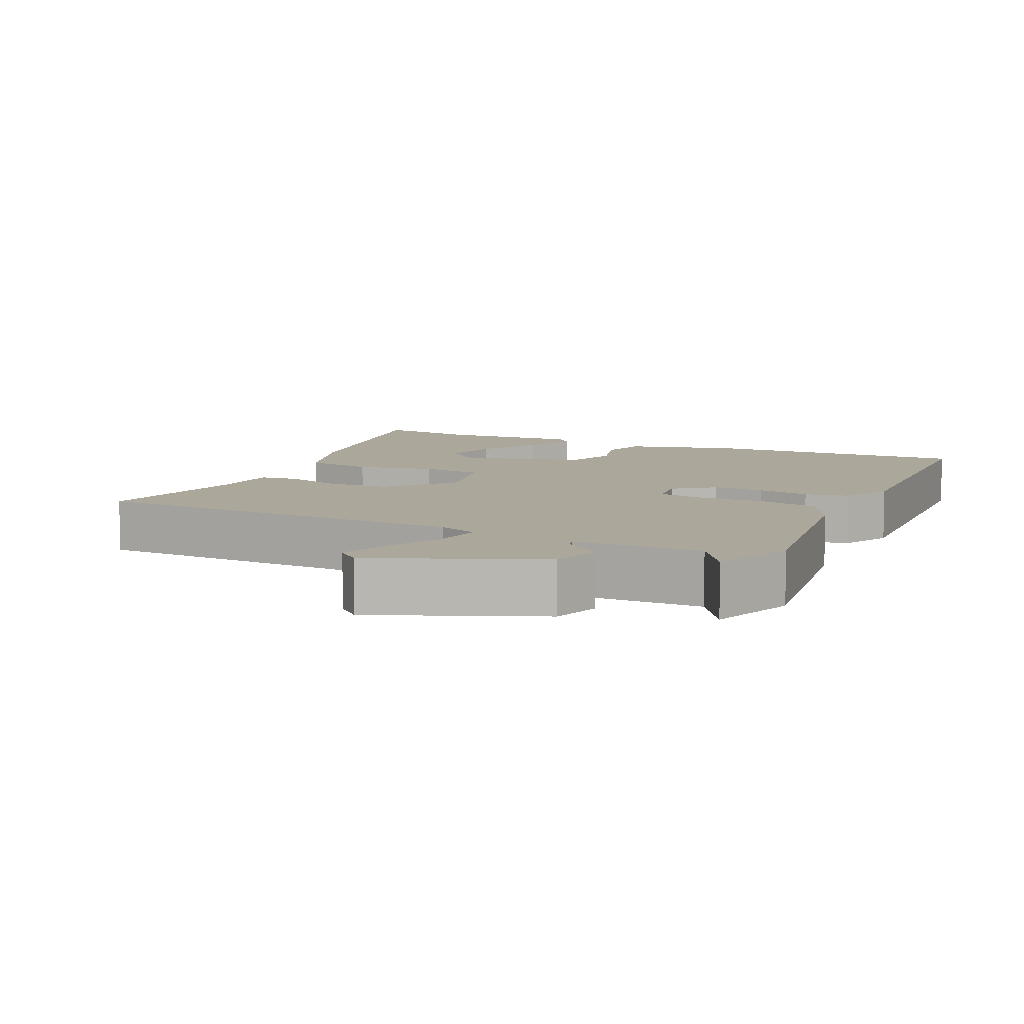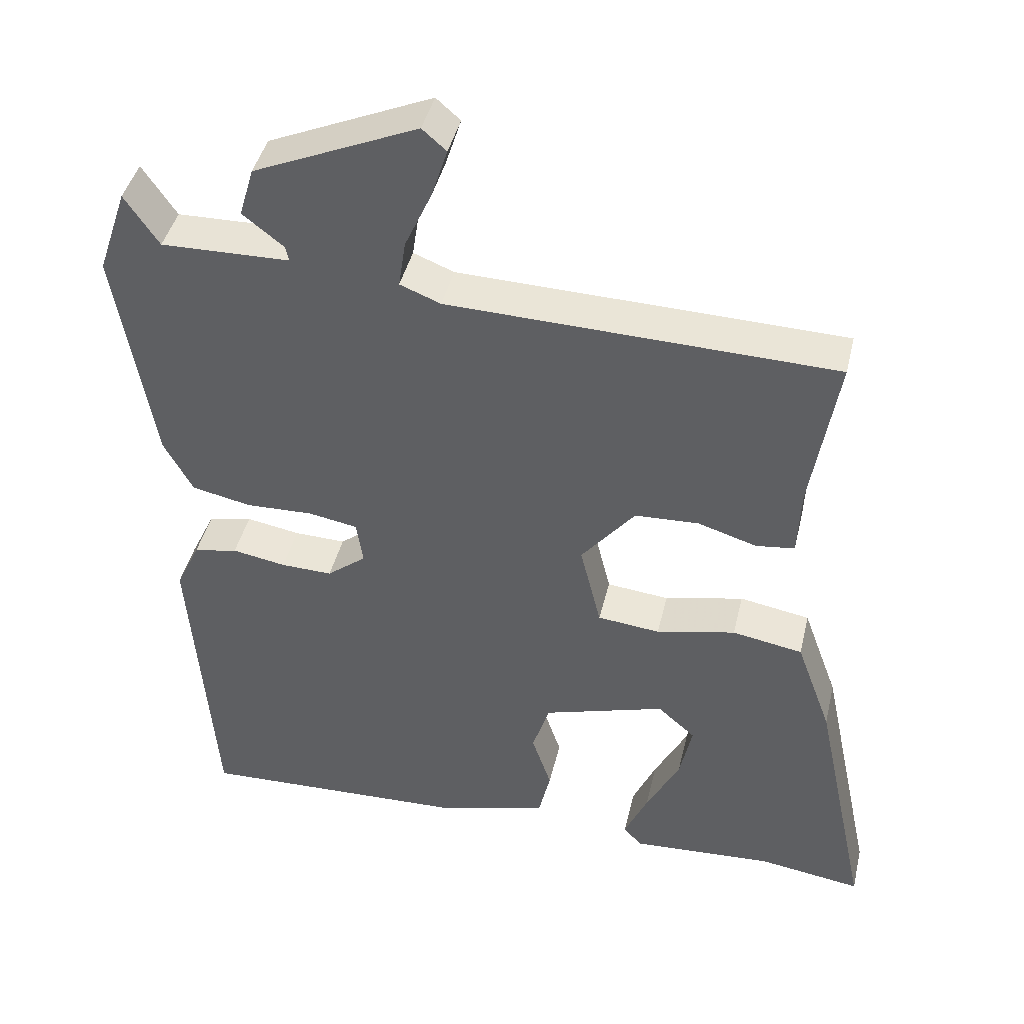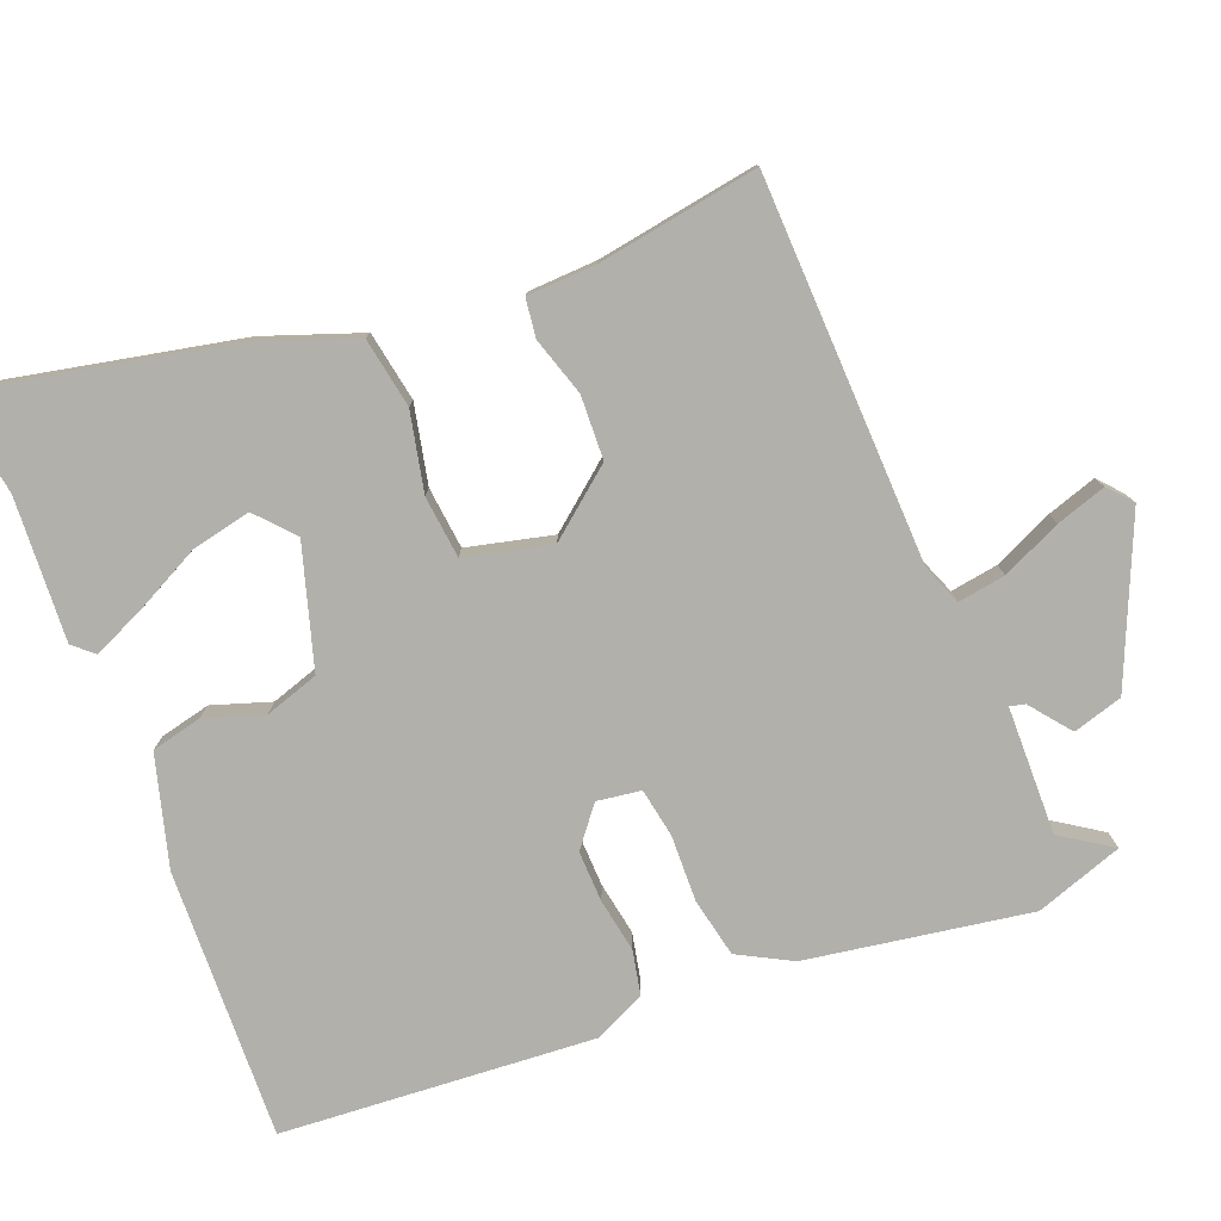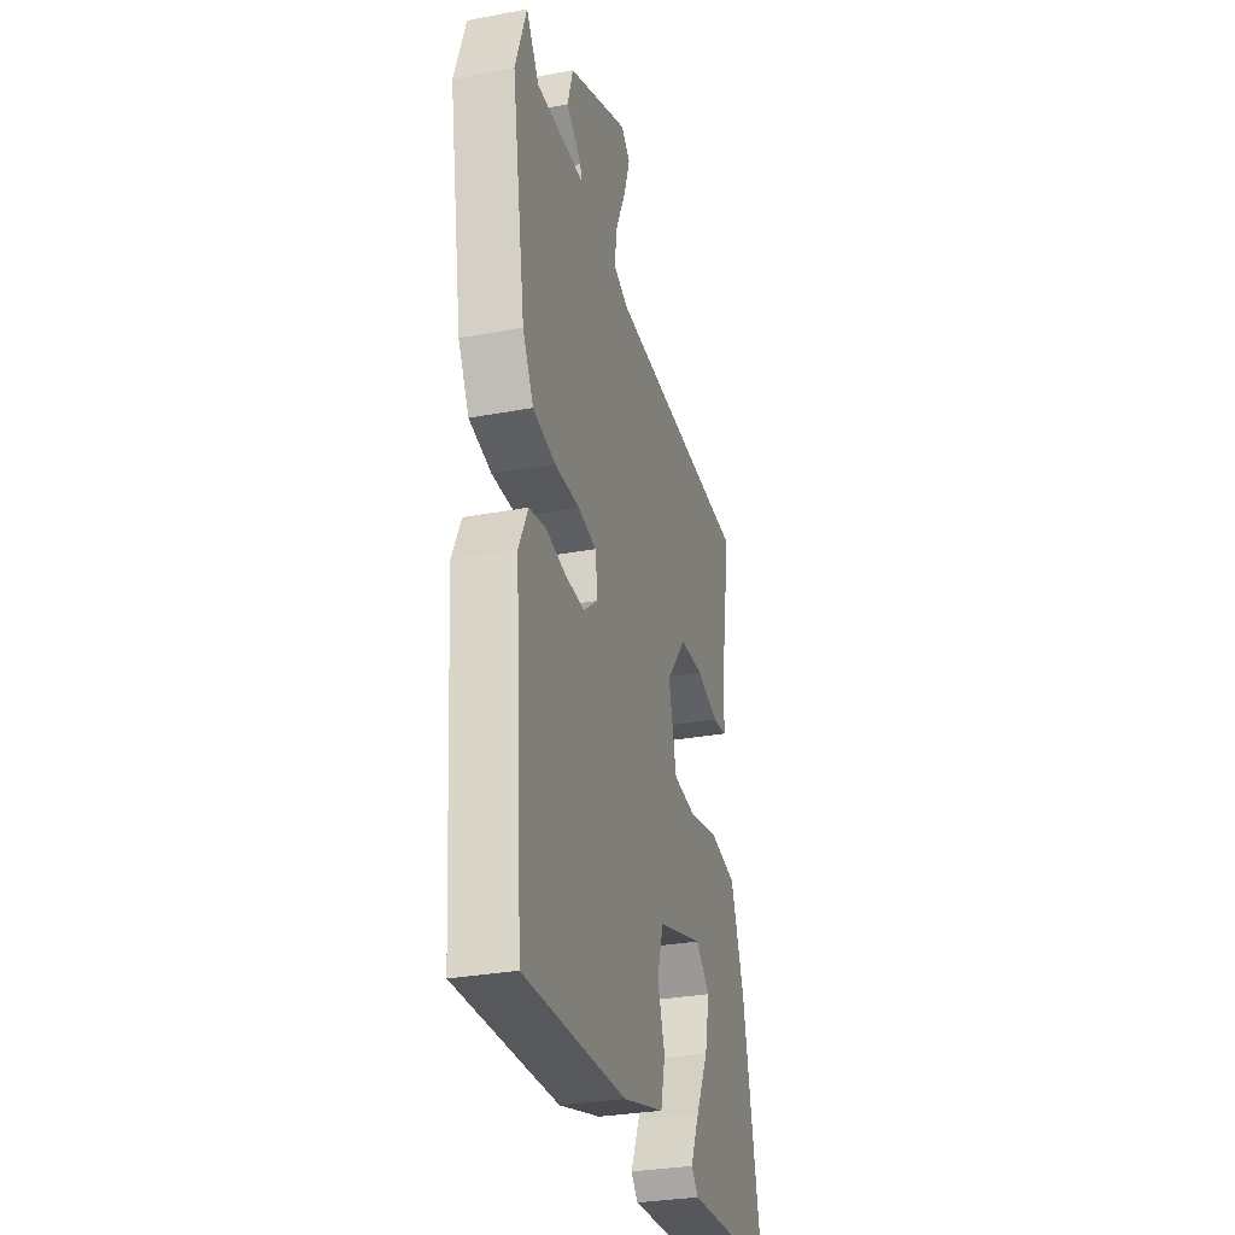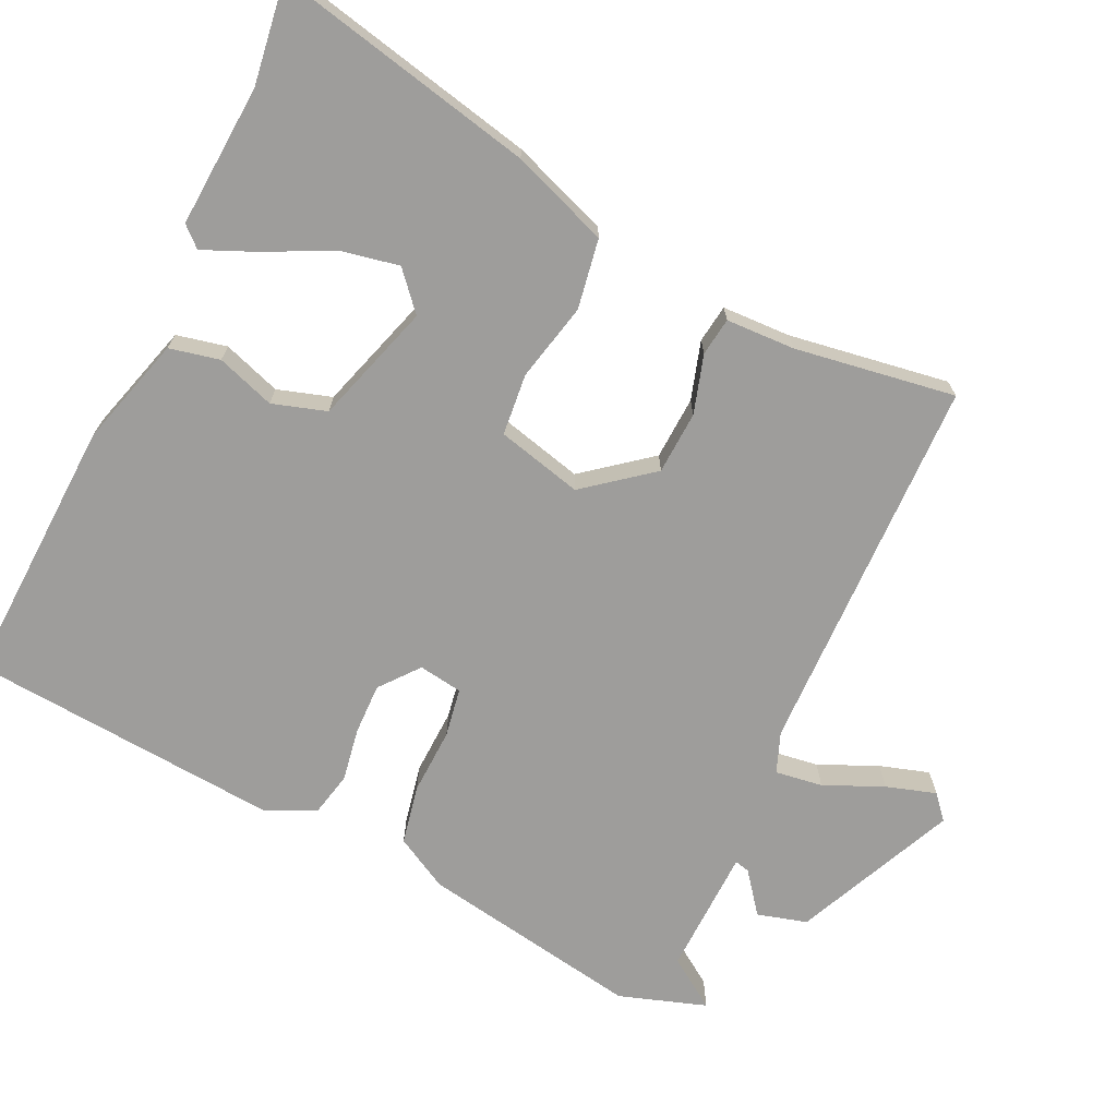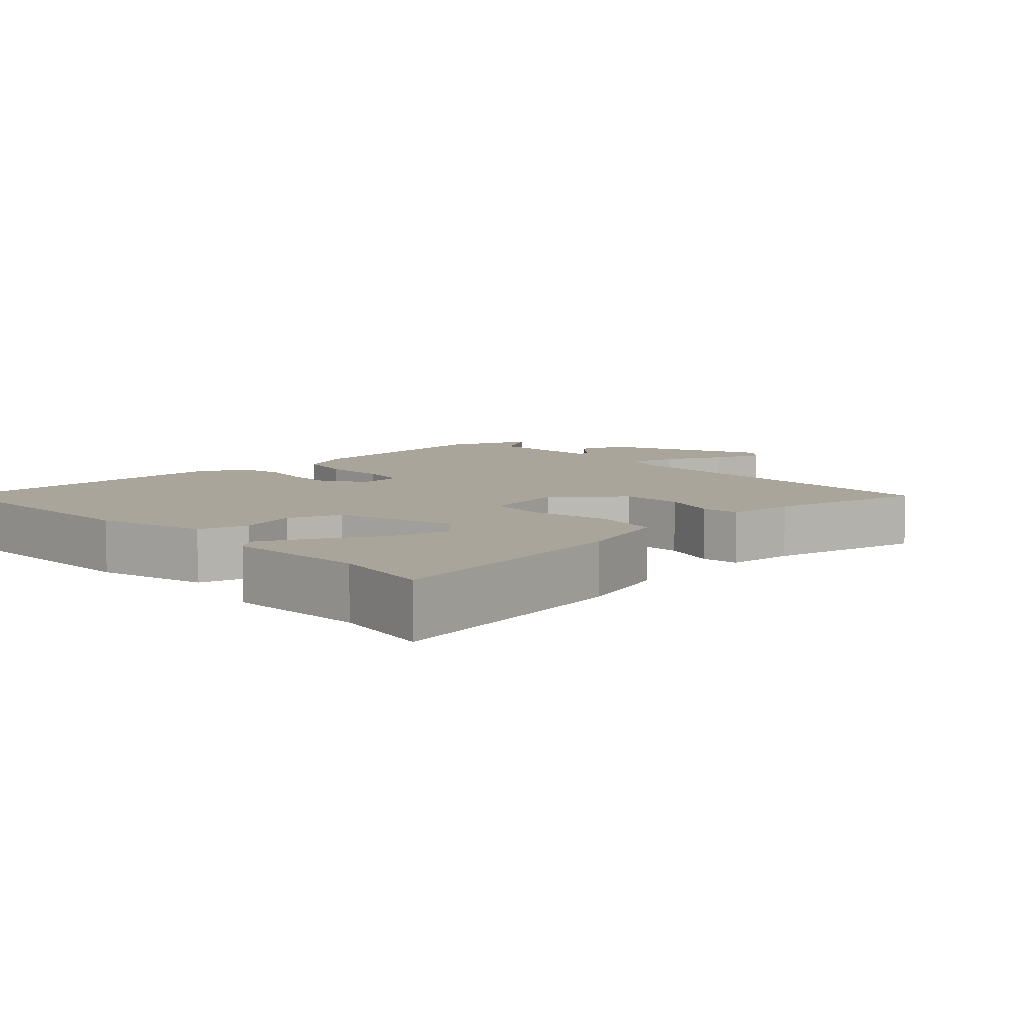
<metadata>
{"format":"obj","ext":"obj","renderer":"f3d","projection":"perspective","resolution":1024,"background":"white","views":[{"elev":8.2,"azim":26.1,"up":"+Y"},{"elev":43.0,"azim":-166.8,"up":"+Z"},{"elev":-78.5,"azim":-68.3,"up":"+Y"},{"elev":-30.6,"azim":105.1,"up":"+Z"},{"elev":-70.5,"azim":-115.7,"up":"+Y"},{"elev":7.5,"azim":-131.9,"up":"+Y"}]}
</metadata>
<code>
v 0.421 0.07 -0.521
v 0.047 0.07 -0.507
v -0.106 0.07 -0.464
v -0.122 0.07 -0.394
v -0.095 0.07 -0.313
v -0.119 0.07 -0.238
v -0.287 0.07 -0.187
v -0.339 0.07 -0.233
v -0.322 0.07 -0.315
v -0.276 0.07 -0.406
v -0.244 0.07 -0.479
v -0.269 0.07 -0.507
v -0.467 0.07 -0.495
v -0.609 0.07 -0.516
v -0.532 0.07 -0.153
v -0.483 0.07 -0.018
v -0.386 0.07 -0.001
v -0.277 0.07 -0.025
v -0.191 0.07 -0.016
v -0.162 0.07 0.103
v -0.236 0.07 0.195
v -0.324 0.07 0.199
v -0.405 0.07 0.174
v -0.458 0.07 0.181
v -0.462 0.07 0.277
v -0.498 0.07 0.5
v 0.033 0.07 0.515
v 0.089 0.07 0.537
v 0.079 0.07 0.603
v 0.042 0.07 0.685
v 0.02 0.07 0.754
v 0.053 0.07 0.783
v 0.278 0.07 0.684
v 0.298 0.07 0.615
v 0.242 0.07 0.571
v 0.237 0.07 0.55
v 0.414 0.07 0.546
v 0.461 0.07 0.616
v 0.502 0.07 0.495
v 0.451 0.07 0.186
v 0.411 0.07 0.112
v 0.329 0.07 0.095
v 0.237 0.07 0.098
v 0.169 0.07 0.086
v 0.16 0.07 0.025
v 0.214 0.07 -0.018
v 0.285 0.07 -0.016
v 0.359 0.07 -0.003
v 0.42 0.07 -0.016
v 0.453 0.07 -0.086
v 0.421 0 -0.521
v 0.047 0 -0.507
v -0.106 0 -0.464
v -0.122 0 -0.394
v -0.095 0 -0.313
v -0.119 0 -0.238
v -0.287 0 -0.187
v -0.339 0 -0.233
v -0.322 0 -0.315
v -0.276 0 -0.406
v -0.244 0 -0.479
v -0.269 0 -0.507
v -0.467 0 -0.495
v -0.609 0 -0.516
v -0.532 0 -0.153
v -0.483 0 -0.018
v -0.386 0 -0.001
v -0.277 0 -0.025
v -0.191 0 -0.016
v -0.162 0 0.103
v -0.236 0 0.195
v -0.324 0 0.199
v -0.405 0 0.174
v -0.458 0 0.181
v -0.462 0 0.277
v -0.498 0 0.5
v 0.033 0 0.515
v 0.089 0 0.537
v 0.079 0 0.603
v 0.042 0 0.685
v 0.02 0 0.754
v 0.053 0 0.783
v 0.278 0 0.684
v 0.298 0 0.615
v 0.242 0 0.571
v 0.237 0 0.55
v 0.414 0 0.546
v 0.461 0 0.616
v 0.502 0 0.495
v 0.451 0 0.186
v 0.411 0 0.112
v 0.329 0 0.095
v 0.237 0 0.098
v 0.169 0 0.086
v 0.16 0 0.025
v 0.214 0 -0.018
v 0.285 0 -0.016
v 0.359 0 -0.003
v 0.42 0 -0.016
v 0.453 0 -0.086
f 3 4 5
f 2 3 5
f 1 2 5
f 50 1 5
f 49 50 5
f 48 49 5
f 47 48 5
f 46 47 5 6
f 45 46 6 7
f 44 45 7
f 41 42 43
f 40 41 43
f 39 40 43
f 38 39 43
f 37 38 43
f 36 37 43 44
f 33 34 35
f 32 33 35
f 31 32 35
f 30 31 35
f 29 30 35
f 28 29 35 36
f 27 28 36 44
f 25 26 27 44
f 22 23 24 25
f 21 22 25
f 16 17 18
f 15 16 18
f 14 15 18
f 13 14 18
f 11 12 13
f 10 11 13
f 9 10 13
f 8 9 13
f 8 13 18
f 7 8 18 19
f 21 25 44
f 20 21 44
f 19 20 44
f 7 19 44
f 55 54 53
f 55 53 52
f 55 52 51
f 55 51 100
f 55 100 99
f 55 99 98
f 55 98 97
f 56 55 97 96
f 57 56 96 95
f 57 95 94
f 93 92 91
f 93 91 90
f 93 90 89
f 93 89 88
f 93 88 87
f 94 93 87 86
f 85 84 83
f 85 83 82
f 85 82 81
f 85 81 80
f 85 80 79
f 86 85 79 78
f 94 86 78 77
f 94 77 76 75
f 75 74 73 72
f 75 72 71
f 68 67 66
f 68 66 65
f 68 65 64
f 68 64 63
f 63 62 61
f 63 61 60
f 63 60 59
f 63 59 58
f 68 63 58
f 69 68 58 57
f 94 75 71
f 94 71 70
f 94 70 69
f 94 69 57
f 1 51 52 2
f 2 52 53 3
f 3 53 54 4
f 4 54 55 5
f 5 55 56 6
f 6 56 57 7
f 7 57 58 8
f 8 58 59 9
f 9 59 60 10
f 10 60 61 11
f 11 61 62 12
f 12 62 63 13
f 13 63 64 14
f 14 64 65 15
f 15 65 66 16
f 16 66 67 17
f 17 67 68 18
f 18 68 69 19
f 19 69 70 20
f 20 70 71 21
f 21 71 72 22
f 22 72 73 23
f 23 73 74 24
f 24 74 75 25
f 25 75 76 26
f 26 76 77 27
f 27 77 78 28
f 28 78 79 29
f 29 79 80 30
f 30 80 81 31
f 31 81 82 32
f 32 82 83 33
f 33 83 84 34
f 34 84 85 35
f 35 85 86 36
f 36 86 87 37
f 37 87 88 38
f 38 88 89 39
f 39 89 90 40
f 40 90 91 41
f 41 91 92 42
f 42 92 93 43
f 43 93 94 44
f 44 94 95 45
f 45 95 96 46
f 46 96 97 47
f 47 97 98 48
f 48 98 99 49
f 49 99 100 50
f 50 100 51 1

</code>
